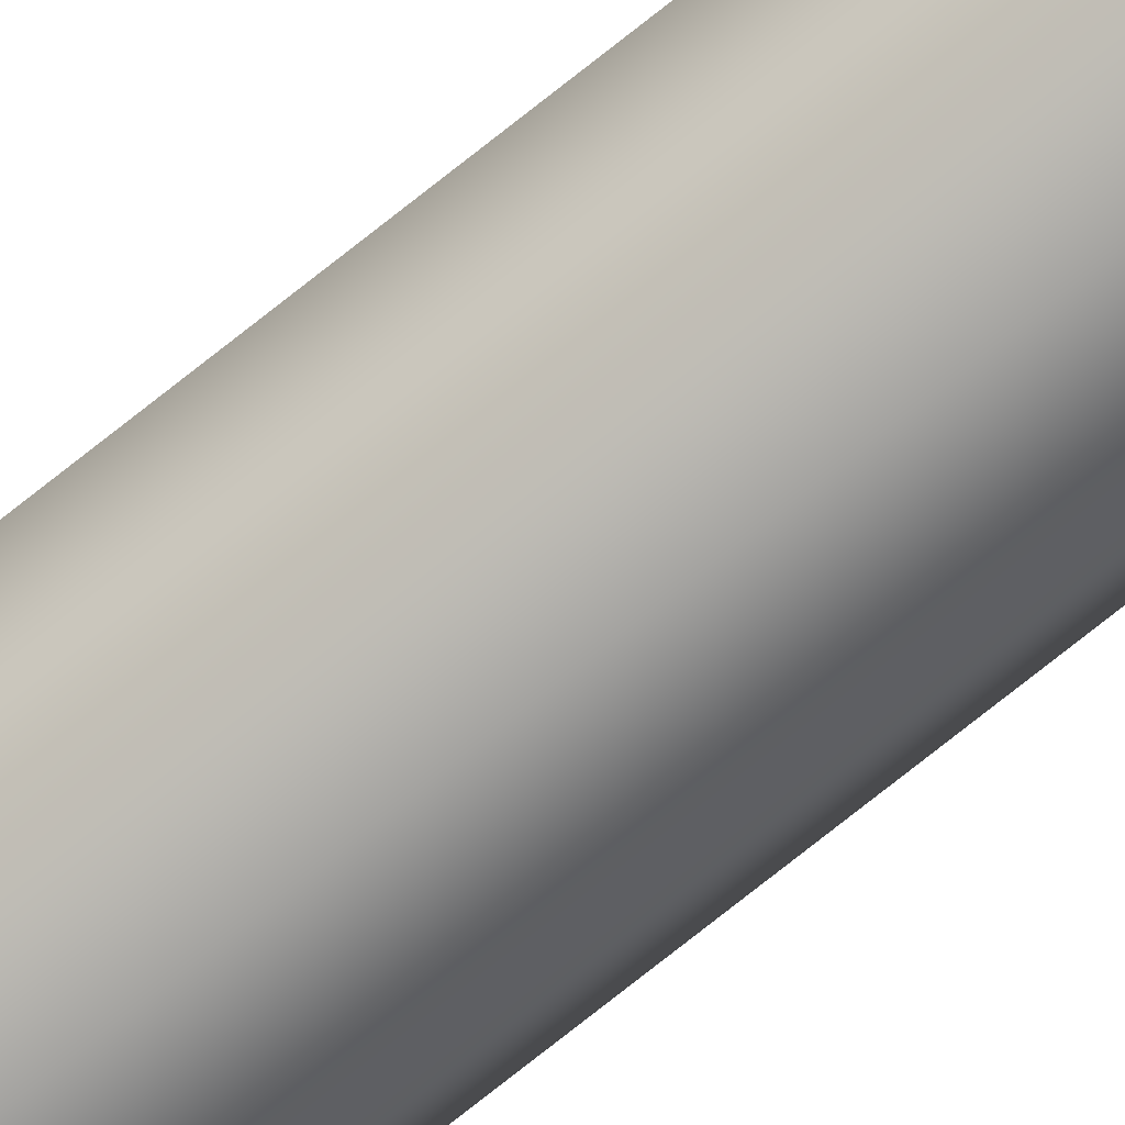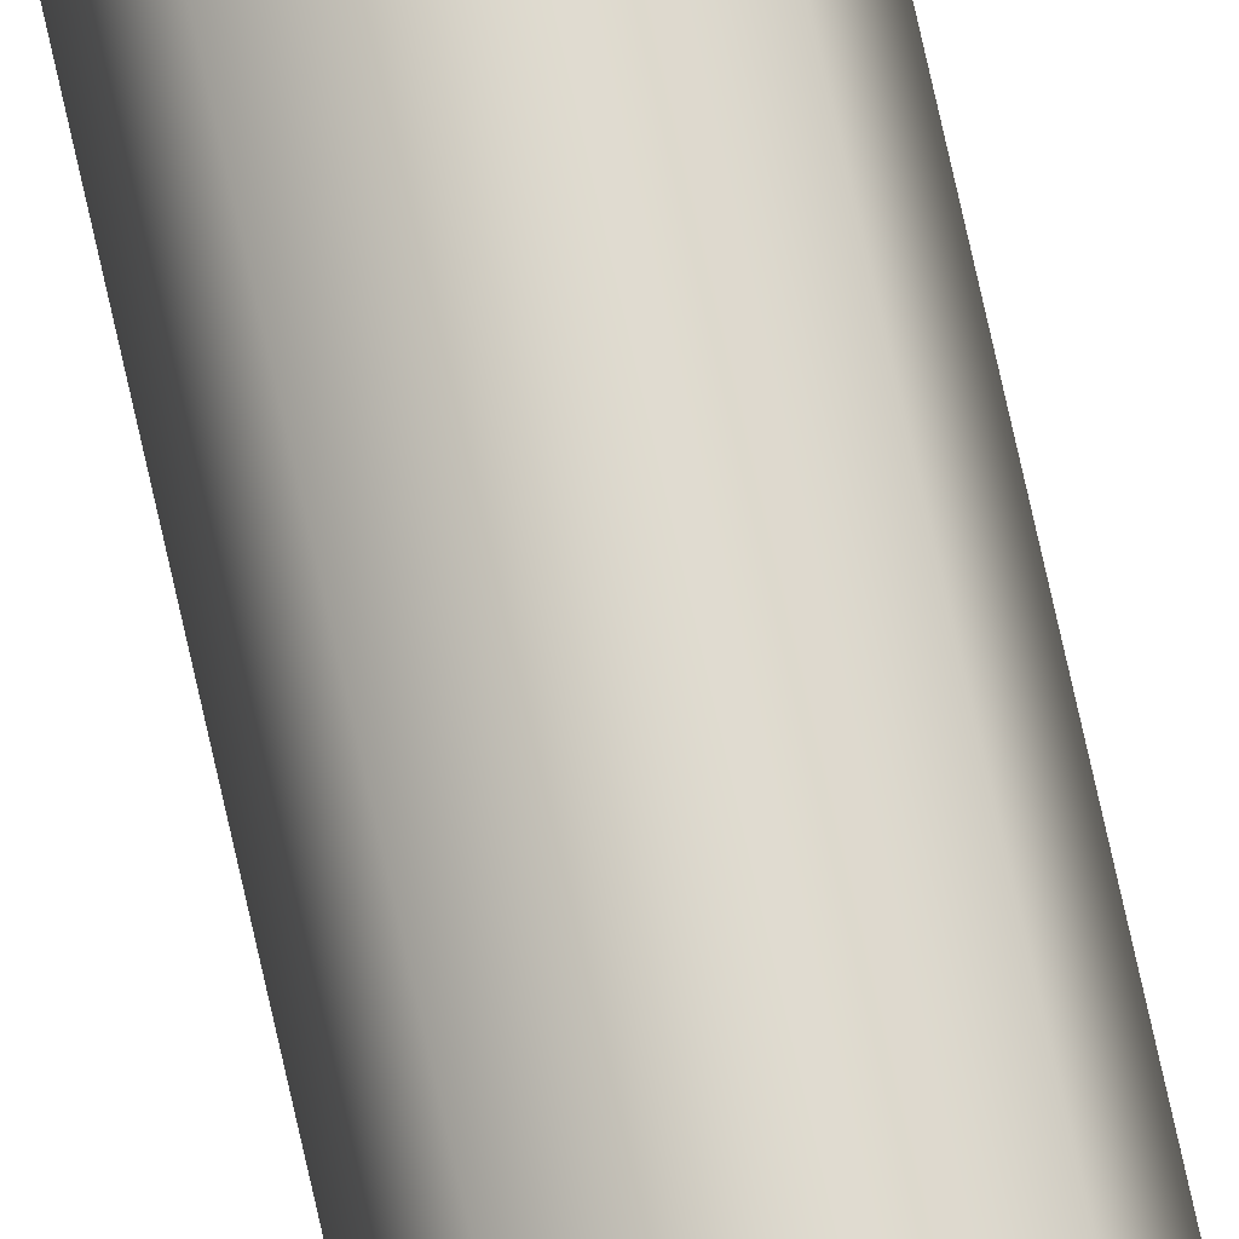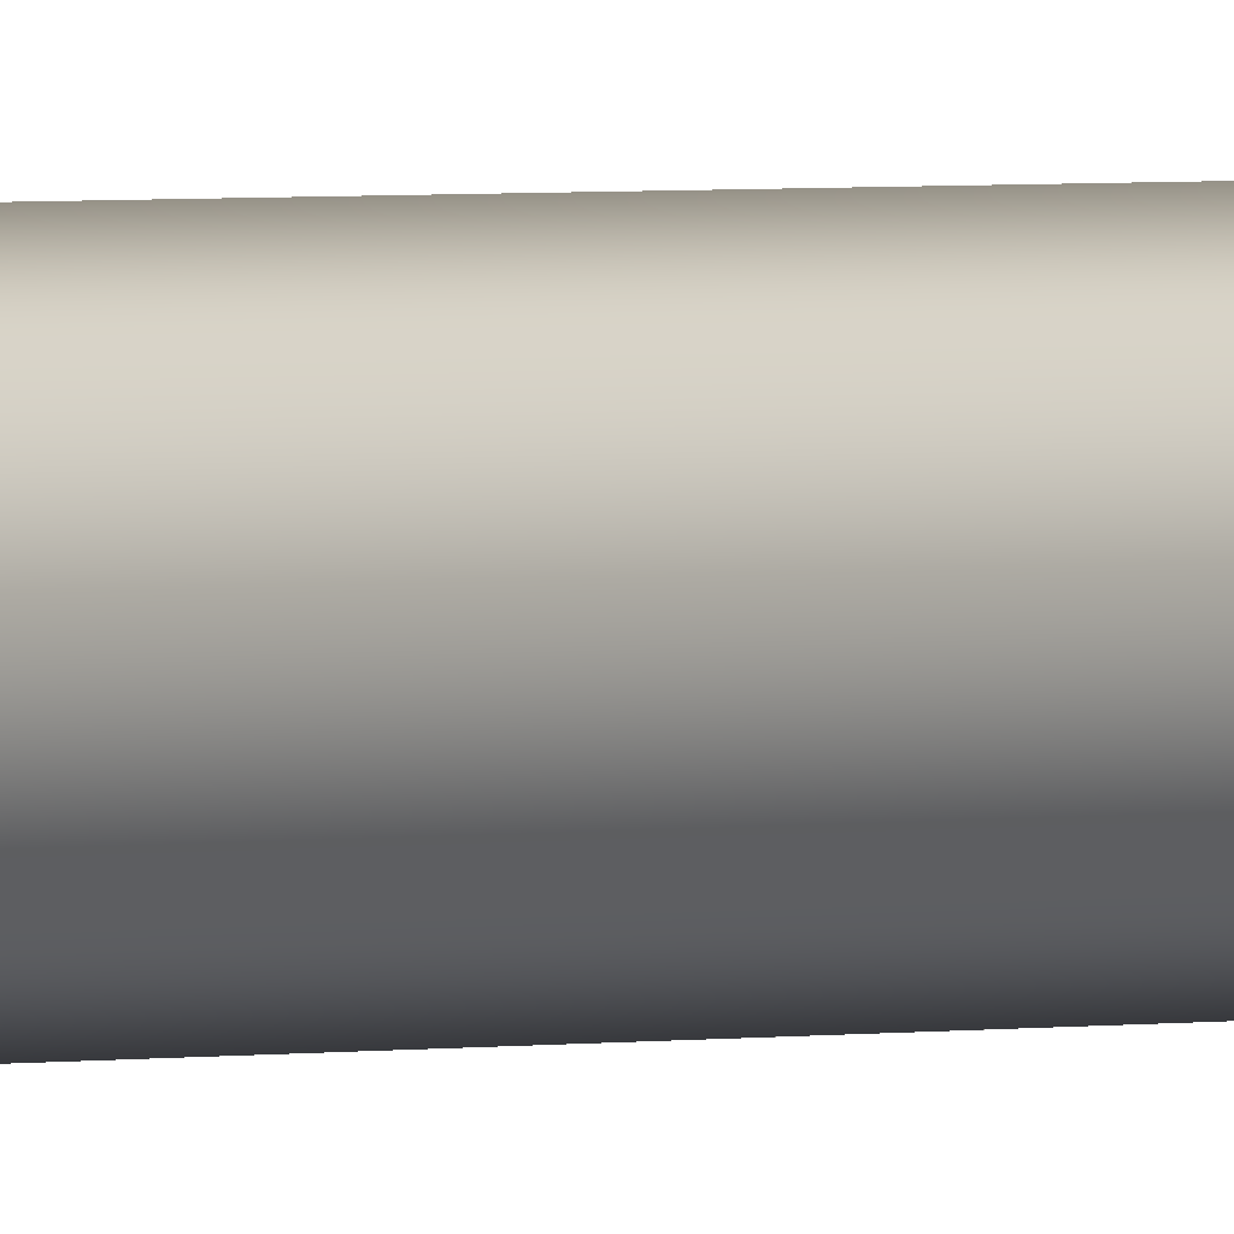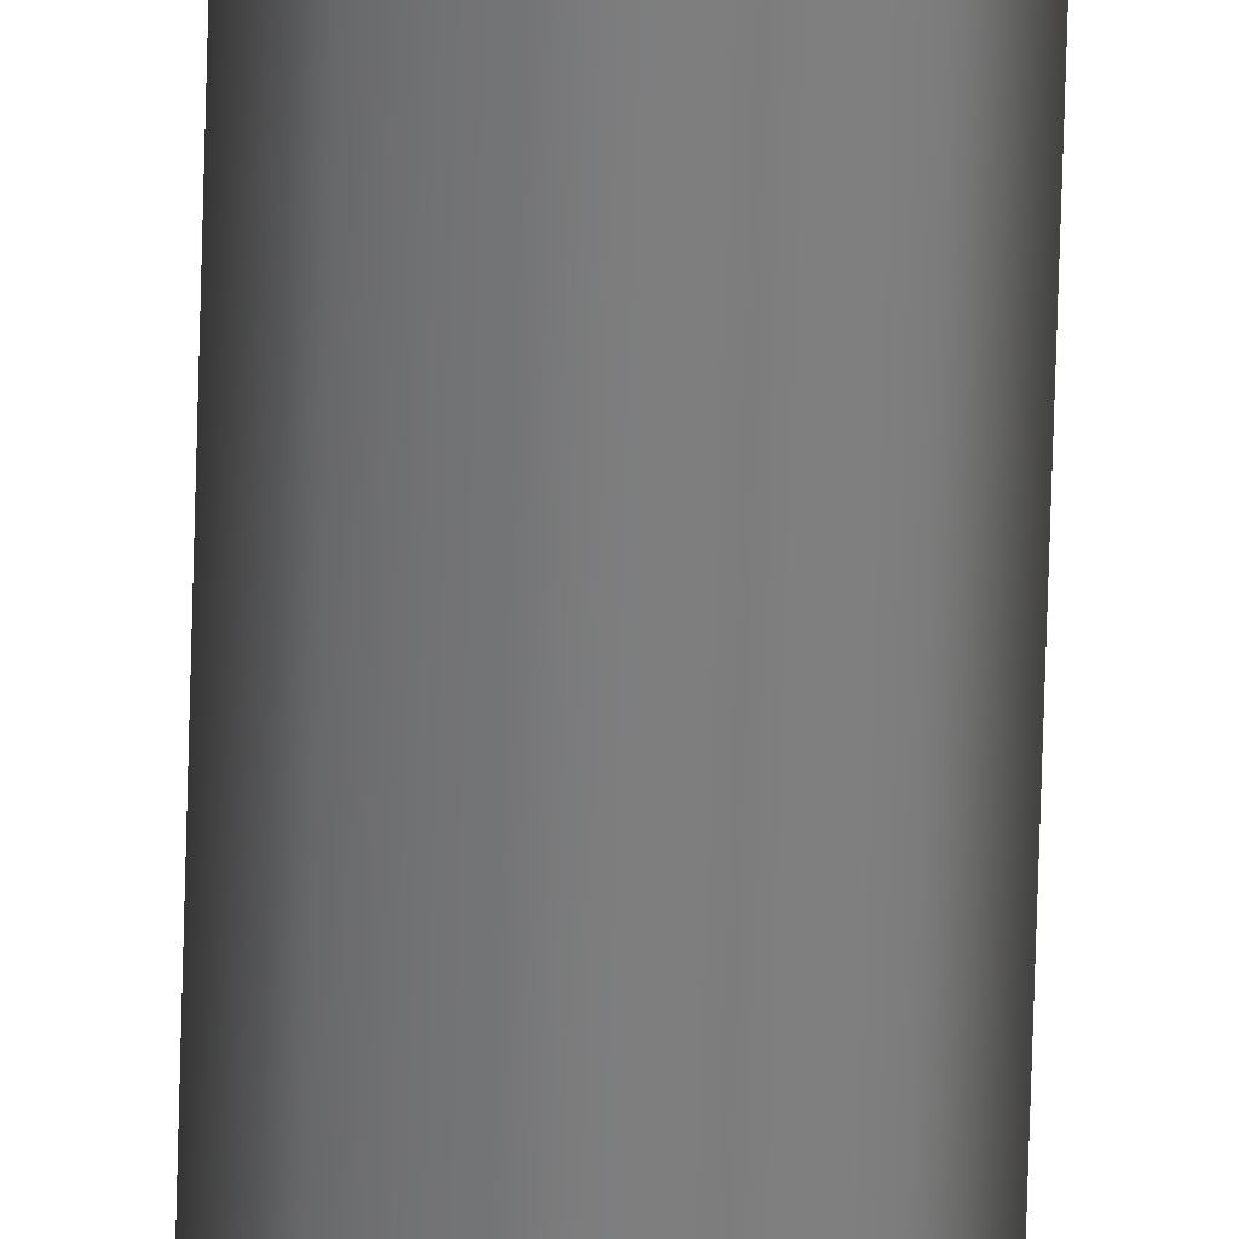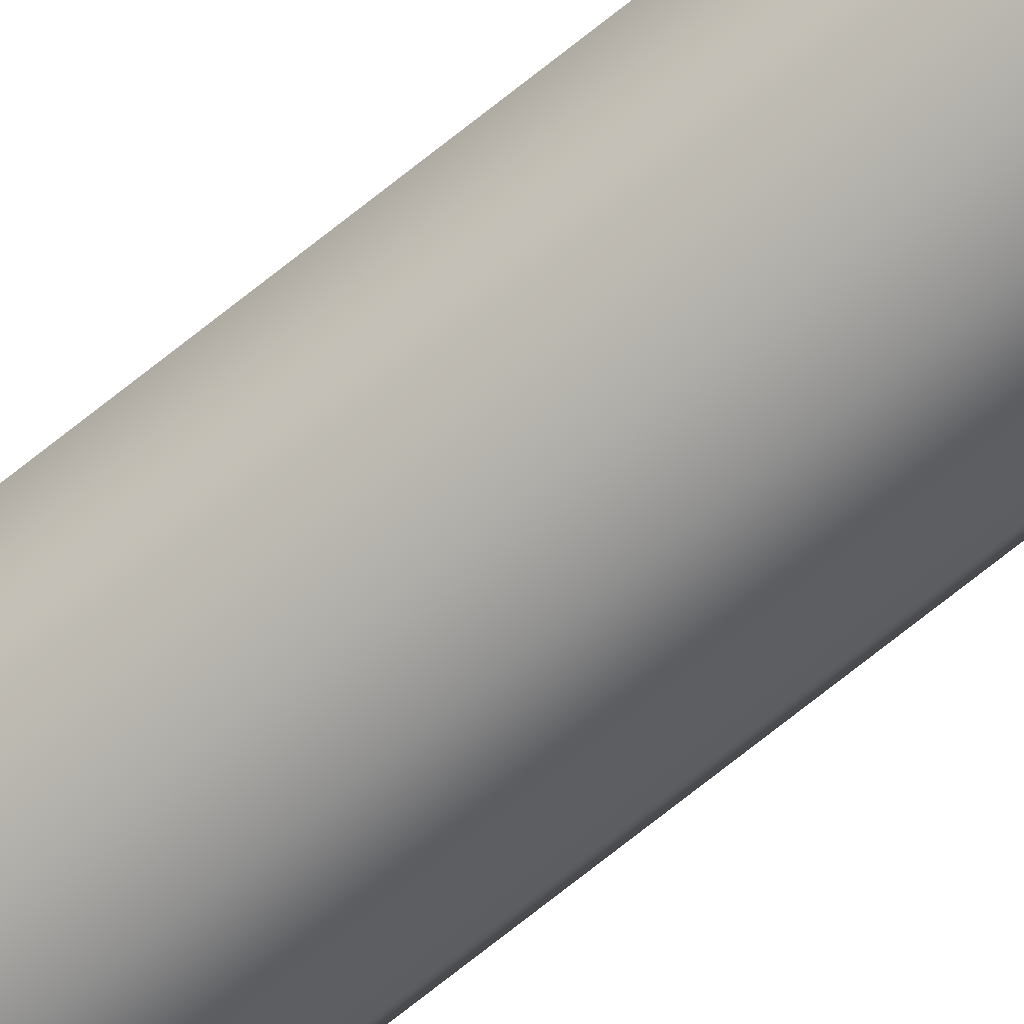
<metadata>
{"format":"obj","ext":"obj","renderer":"f3d","projection":"perspective","resolution":1024,"background":"white","views":[{"elev":-72.7,"azim":128.9,"up":"+Y"},{"elev":72.3,"azim":167.6,"up":"+Y"},{"elev":1.1,"azim":36.5,"up":"+Y"},{"elev":-59.3,"azim":-1.5,"up":"+Y"},{"elev":-65.3,"azim":130.0,"up":"+Y"}]}
</metadata>
<code>
o suspend_lower_down
v 0.01875 1.76e-17 1.5
v 0.01326 -0.01326 1.5
v 3.111e-18 -0.01875 1.5
v -0.01326 -0.01326 1.5
v -0.01875 1.53e-17 1.5
v -0.01326 0.01326 1.5
v -1.482e-18 0.01875 1.5
v 0.01326 0.01326 1.5
v 0.01875 1.53e-17 0
v 0.01326 -0.01326 0
v 3.111e-18 -0.01875 1.11e-16
v -0.01326 -0.01326 0
v -0.01875 1.3e-17 0
v -0.01326 0.01326 0
v -1.482e-18 0.01875 0
v 0.01326 0.01326 0
g suspend_lower_down_suspend_lower_down_auv
f 1 8 7 6 5 4 3 2
f 10 11 12 13 14 15 16 9
f 1 9 16 8
f 2 10 9 1
f 3 11 10 2
f 4 12 11 3
f 5 13 12 4
f 6 14 13 5
f 7 15 14 6
f 8 16 15 7

</code>
